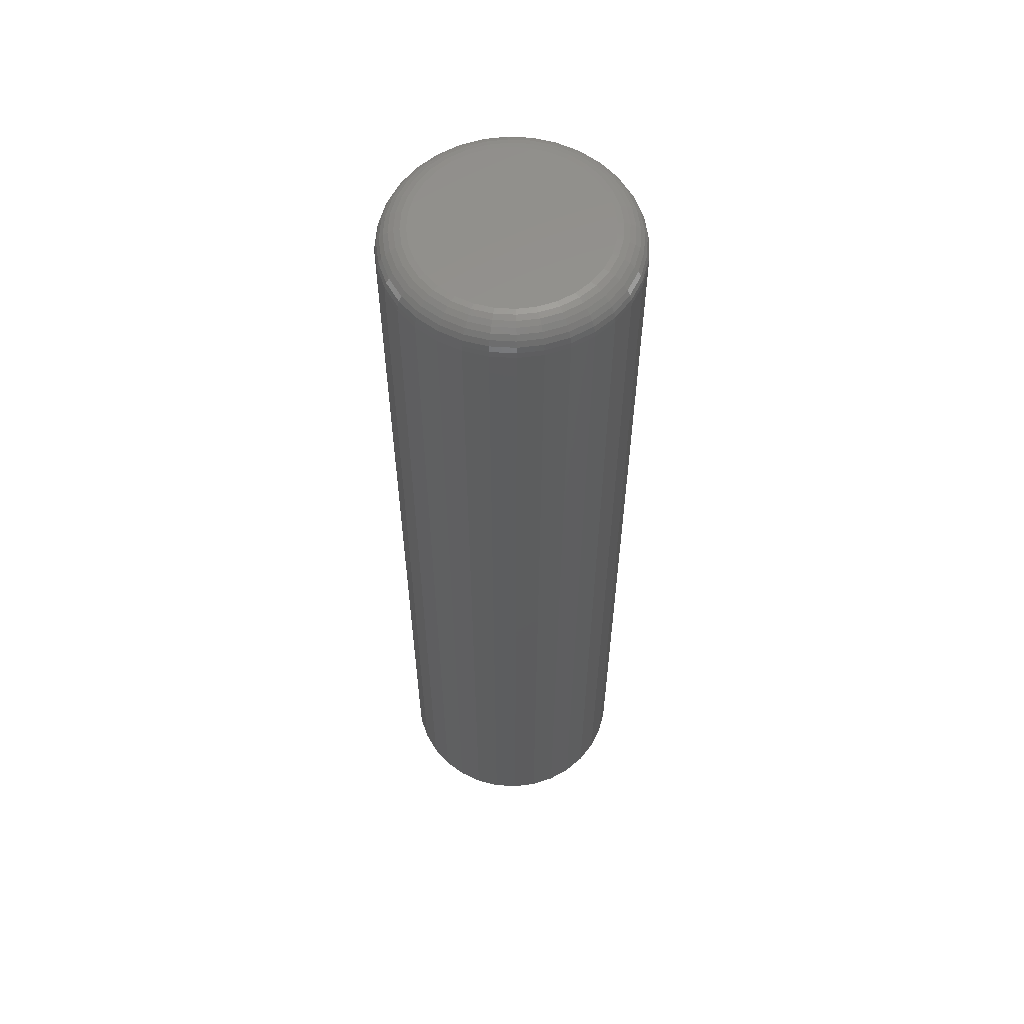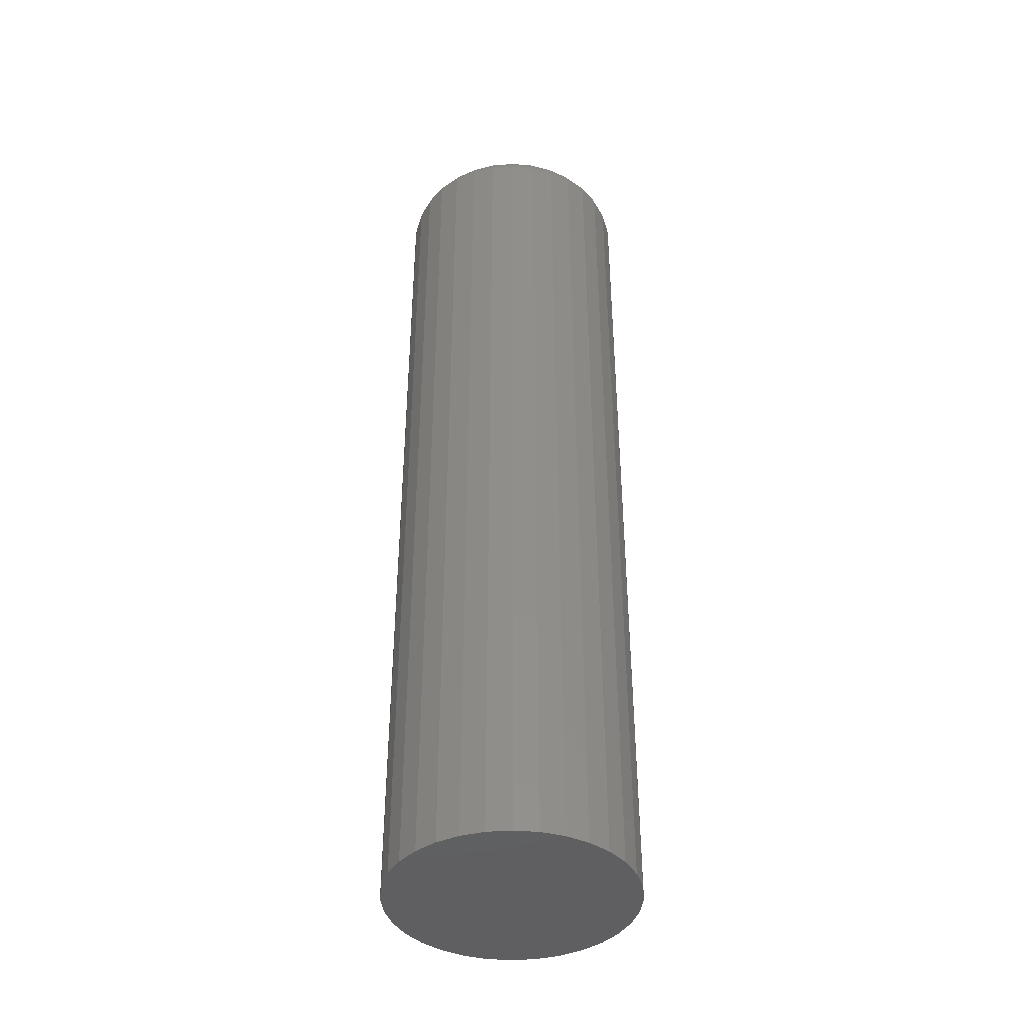
<metadata>
{"format":"stl","ext":"stl","renderer":"f3d","projection":"perspective","resolution":1024,"background":"white","views":[{"elev":58.1,"azim":9.3,"up":"+Z"},{"elev":-40.9,"azim":-34.0,"up":"+Z"}]}
</metadata>
<code>
# stl→obj: 320 verts, 636 faces
v -0.01314 0.07187 0
v 0.01545 0.07187 0
v 0.001151 0.07327 0
v -0.02689 0.0677 0
v 0.02919 0.0677 0
v -0.03956 0.06092 0
v 0.04186 0.06092 0
v -0.05066 0.05181 0
v 0.05296 0.05181 0
v 0.05296 -0.05181 0
v -0.03956 -0.06092 0
v 0.04186 -0.06092 0
v -0.02689 -0.0677 0
v 0.02919 -0.0677 0
v -0.01314 -0.07187 0
v 0.01545 -0.07187 0
v 0.001151 -0.07327 0
v 0.06208 0.04071 0
v -0.05977 0.04071 0
v 0.06885 0.02804 0
v -0.06654 0.02804 0
v 0.07302 0.01429 0
v -0.07071 0.01429 0
v 0.07442 -1.654e-17 0
v -0.07212 1.038e-17 0
v 0.07302 -0.01429 0
v -0.07071 -0.01429 0
v 0.06885 -0.02804 0
v -0.06654 -0.02804 0
v 0.06208 -0.04071 0
v -0.05977 -0.04071 0
v -0.05066 -0.05181 0
v 0.09786 0 -0.75
v 0.09786 -2.369e-17 -0.02344
v 0.096 -0.01887 -0.75
v 0.096 -0.01887 -0.02344
v 0.0905 -0.03701 -0.75
v 0.0905 -0.03701 -0.02344
v 0.08156 -0.05373 -0.75
v 0.08156 -0.05373 -0.02344
v 0.06954 -0.06838 -0.75
v 0.06954 -0.06838 -0.02344
v 0.05488 -0.08041 -0.75
v 0.05488 -0.08041 -0.02344
v 0.03816 -0.08935 -0.75
v 0.03816 -0.08935 -0.02344
v 0.02002 -0.09485 -0.75
v 0.02002 -0.09485 -0.02344
v 0.001151 -0.09671 -0.75
v 0.001151 -0.09671 -0.02344
v -0.01772 -0.09485 -0.75
v -0.01772 -0.09485 -0.02344
v -0.03586 -0.08935 -0.75
v -0.03586 -0.08935 -0.02344
v -0.05258 -0.08041 -0.75
v -0.05258 -0.08041 -0.02344
v -0.06723 -0.06838 -0.75
v -0.06723 -0.06838 -0.02344
v -0.07926 -0.05373 -0.75
v -0.07926 -0.05373 -0.02344
v -0.0882 -0.03701 -0.75
v -0.0882 -0.03701 -0.02344
v -0.0937 -0.01887 -0.75
v -0.0937 -0.01887 -0.02344
v -0.09556 1.184e-17 -0.75
v -0.09556 1.184e-17 -0.02344
v -0.0937 0.01887 -0.75
v -0.0937 0.01887 -0.02344
v -0.0882 0.03701 -0.75
v -0.0882 0.03701 -0.02344
v -0.07926 0.05373 -0.75
v -0.07926 0.05373 -0.02344
v -0.06723 0.06838 -0.75
v -0.06723 0.06838 -0.02344
v -0.05258 0.08041 -0.75
v -0.05258 0.08041 -0.02344
v -0.03586 0.08935 -0.75
v -0.03586 0.08935 -0.02344
v -0.01772 0.09485 -0.75
v -0.01772 0.09485 -0.02344
v 0.001151 0.09671 -0.75
v 0.001151 0.09671 -0.02344
v 0.02002 0.09485 -0.75
v 0.02002 0.09485 -0.02344
v 0.03816 0.08935 -0.75
v 0.03816 0.08935 -0.02344
v 0.05488 0.08041 -0.75
v 0.05488 0.08041 -0.02344
v 0.06954 0.06838 -0.75
v 0.06954 0.06838 -0.02344
v 0.08156 0.05373 -0.75
v 0.08156 0.05373 -0.02344
v 0.0905 0.03701 -0.75
v 0.0905 0.03701 -0.02344
v 0.096 0.01887 -0.75
v 0.096 0.01887 -0.02344
v -0.07669 1.388e-17 -0.0004503
v -0.0752 0.01519 -0.0004503
v -0.08109 2.776e-17 -0.001784
v -0.07951 0.01604 -0.001784
v -0.08514 2.082e-17 -0.00395
v -0.08348 0.01684 -0.00395
v -0.08869 2.082e-17 -0.006865
v -0.08697 0.01753 -0.006865
v -0.09161 2.082e-17 -0.01042
v -0.08983 0.0181 -0.01042
v -0.09378 2.082e-17 -0.01447
v -0.09195 0.01852 -0.01447
v -0.09511 1.388e-17 -0.01887
v -0.09326 0.01878 -0.01887
v 0.0775 0.01519 -0.0004503
v 0.079 -2.082e-17 -0.0004503
v 0.08181 0.01604 -0.001784
v 0.08339 -2.776e-17 -0.001784
v 0.08579 0.01684 -0.00395
v 0.08745 -2.082e-17 -0.00395
v 0.08927 0.01753 -0.006865
v 0.091 -2.776e-17 -0.006865
v 0.09213 0.0181 -0.01042
v 0.09391 -2.776e-17 -0.01042
v 0.09425 0.01852 -0.01447
v 0.09608 -2.776e-17 -0.01447
v 0.09556 0.01878 -0.01887
v 0.09741 -2.776e-17 -0.01887
v 0.07307 0.02979 -0.0004503
v 0.07713 0.03147 -0.001784
v 0.08088 0.03302 -0.00395
v 0.08416 0.03438 -0.006865
v 0.08685 0.0355 -0.01042
v 0.08885 0.03633 -0.01447
v 0.09008 0.03684 -0.01887
v 0.06588 0.04325 -0.0004503
v 0.06953 0.04569 -0.001784
v 0.0729 0.04794 -0.00395
v 0.07586 0.04992 -0.006865
v 0.07828 0.05154 -0.01042
v 0.08008 0.05274 -0.01447
v 0.08119 0.05348 -0.01887
v 0.0562 0.05505 -0.0004503
v 0.05931 0.05815 -0.001784
v 0.06217 0.06102 -0.00395
v 0.06468 0.06353 -0.006865
v 0.06674 0.06559 -0.01042
v 0.06827 0.06712 -0.01447
v 0.06922 0.06807 -0.01887
v 0.0444 0.06473 -0.0004503
v 0.04684 0.06838 -0.001784
v 0.04909 0.07175 -0.00395
v 0.05107 0.0747 -0.006865
v 0.05269 0.07713 -0.01042
v 0.05389 0.07893 -0.01447
v 0.05463 0.08004 -0.01887
v 0.03094 0.07192 -0.0004503
v 0.03262 0.07598 -0.001784
v 0.03417 0.07973 -0.00395
v 0.03553 0.08301 -0.006865
v 0.03665 0.0857 -0.01042
v 0.03748 0.0877 -0.01447
v 0.03799 0.08893 -0.01887
v 0.01634 0.07635 -0.0004503
v 0.0172 0.08066 -0.001784
v 0.01799 0.08464 -0.00395
v 0.01868 0.08812 -0.006865
v 0.01925 0.09098 -0.01042
v 0.01967 0.0931 -0.01447
v 0.01993 0.09441 -0.01887
v 0.001151 0.07785 -0.0004503
v 0.001151 0.08224 -0.001784
v 0.001151 0.08629 -0.00395
v 0.001151 0.08985 -0.006865
v 0.001151 0.09276 -0.01042
v 0.001151 0.09493 -0.01447
v 0.001151 0.09626 -0.01887
v -0.01404 0.07635 -0.0004503
v -0.01489 0.08066 -0.001784
v -0.01568 0.08464 -0.00395
v -0.01638 0.08812 -0.006865
v -0.01695 0.09098 -0.01042
v -0.01737 0.0931 -0.01447
v -0.01763 0.09441 -0.01887
v -0.02864 0.07192 -0.0004503
v -0.03032 0.07598 -0.001784
v -0.03187 0.07973 -0.00395
v -0.03323 0.08301 -0.006865
v -0.03435 0.0857 -0.01042
v -0.03518 0.0877 -0.01447
v -0.03569 0.08893 -0.01887
v -0.0421 0.06473 -0.0004503
v -0.04454 0.06838 -0.001784
v -0.04679 0.07175 -0.00395
v -0.04876 0.0747 -0.006865
v -0.05038 0.07713 -0.01042
v -0.05159 0.07893 -0.01447
v -0.05233 0.08004 -0.01887
v -0.05389 0.05505 -0.0004503
v -0.057 0.05815 -0.001784
v -0.05987 0.06102 -0.00395
v -0.06238 0.06353 -0.006865
v -0.06444 0.06559 -0.01042
v -0.06597 0.06712 -0.01447
v -0.06691 0.06807 -0.01887
v -0.06357 0.04325 -0.0004503
v -0.06723 0.04569 -0.001784
v -0.0706 0.04794 -0.00395
v -0.07355 0.04992 -0.006865
v -0.07598 0.05154 -0.01042
v -0.07778 0.05274 -0.01447
v -0.07889 0.05348 -0.01887
v -0.07077 0.02979 -0.0004503
v -0.07483 0.03147 -0.001784
v -0.07857 0.03302 -0.00395
v -0.08186 0.03438 -0.006865
v -0.08455 0.0355 -0.01042
v -0.08655 0.03633 -0.01447
v -0.08778 0.03684 -0.01887
v 0.0775 -0.01519 -0.0004503
v 0.08181 -0.01604 -0.001784
v 0.08579 -0.01684 -0.00395
v 0.08927 -0.01753 -0.006865
v 0.09213 -0.0181 -0.01042
v 0.09425 -0.01852 -0.01447
v 0.09556 -0.01878 -0.01887
v -0.0752 -0.01519 -0.0004503
v -0.07951 -0.01604 -0.001784
v -0.08348 -0.01684 -0.00395
v -0.08697 -0.01753 -0.006865
v -0.08983 -0.0181 -0.01042
v -0.09195 -0.01852 -0.01447
v -0.09326 -0.01878 -0.01887
v -0.07077 -0.02979 -0.0004503
v -0.07483 -0.03147 -0.001784
v -0.07857 -0.03302 -0.00395
v -0.08186 -0.03438 -0.006865
v -0.08455 -0.0355 -0.01042
v -0.08655 -0.03633 -0.01447
v -0.08778 -0.03684 -0.01887
v -0.06357 -0.04325 -0.0004503
v -0.06723 -0.04569 -0.001784
v -0.0706 -0.04794 -0.00395
v -0.07355 -0.04992 -0.006865
v -0.07598 -0.05154 -0.01042
v -0.07778 -0.05274 -0.01447
v -0.07889 -0.05348 -0.01887
v -0.05389 -0.05505 -0.0004503
v -0.057 -0.05815 -0.001784
v -0.05987 -0.06102 -0.00395
v -0.06238 -0.06353 -0.006865
v -0.06444 -0.06559 -0.01042
v -0.06597 -0.06712 -0.01447
v -0.06691 -0.06807 -0.01887
v -0.0421 -0.06473 -0.0004503
v -0.04454 -0.06838 -0.001784
v -0.04679 -0.07175 -0.00395
v -0.04876 -0.0747 -0.006865
v -0.05038 -0.07713 -0.01042
v -0.05159 -0.07893 -0.01447
v -0.05233 -0.08004 -0.01887
v -0.02864 -0.07192 -0.0004503
v -0.03032 -0.07598 -0.001784
v -0.03187 -0.07973 -0.00395
v -0.03323 -0.08301 -0.006865
v -0.03435 -0.0857 -0.01042
v -0.03518 -0.0877 -0.01447
v -0.03569 -0.08893 -0.01887
v -0.01404 -0.07635 -0.0004503
v -0.01489 -0.08066 -0.001784
v -0.01568 -0.08464 -0.00395
v -0.01638 -0.08812 -0.006865
v -0.01695 -0.09098 -0.01042
v -0.01737 -0.0931 -0.01447
v -0.01763 -0.09441 -0.01887
v 0.001151 -0.07785 -0.0004503
v 0.001151 -0.08224 -0.001784
v 0.001151 -0.08629 -0.00395
v 0.001151 -0.08985 -0.006865
v 0.001151 -0.09276 -0.01042
v 0.001151 -0.09493 -0.01447
v 0.001151 -0.09626 -0.01887
v 0.01634 -0.07635 -0.0004503
v 0.0172 -0.08066 -0.001784
v 0.01799 -0.08464 -0.00395
v 0.01868 -0.08812 -0.006865
v 0.01925 -0.09098 -0.01042
v 0.01967 -0.0931 -0.01447
v 0.01993 -0.09441 -0.01887
v 0.03094 -0.07192 -0.0004503
v 0.03262 -0.07598 -0.001784
v 0.03417 -0.07973 -0.00395
v 0.03553 -0.08301 -0.006865
v 0.03665 -0.0857 -0.01042
v 0.03748 -0.0877 -0.01447
v 0.03799 -0.08893 -0.01887
v 0.0444 -0.06473 -0.0004503
v 0.04684 -0.06838 -0.001784
v 0.04909 -0.07175 -0.00395
v 0.05107 -0.0747 -0.006865
v 0.05269 -0.07713 -0.01042
v 0.05389 -0.07893 -0.01447
v 0.05463 -0.08004 -0.01887
v 0.0562 -0.05505 -0.0004503
v 0.05931 -0.05815 -0.001784
v 0.06217 -0.06102 -0.00395
v 0.06468 -0.06353 -0.006865
v 0.06674 -0.06559 -0.01042
v 0.06827 -0.06712 -0.01447
v 0.06922 -0.06807 -0.01887
v 0.06588 -0.04325 -0.0004503
v 0.06953 -0.04569 -0.001784
v 0.0729 -0.04794 -0.00395
v 0.07586 -0.04992 -0.006865
v 0.07828 -0.05154 -0.01042
v 0.08008 -0.05274 -0.01447
v 0.08119 -0.05348 -0.01887
v 0.07307 -0.02979 -0.0004503
v 0.07713 -0.03147 -0.001784
v 0.08088 -0.03302 -0.00395
v 0.08416 -0.03438 -0.006865
v 0.08685 -0.0355 -0.01042
v 0.08885 -0.03633 -0.01447
v 0.09008 -0.03684 -0.01887
f 1 2 3
f 2 1 4
f 2 4 5
f 5 4 6
f 5 6 7
f 7 6 8
f 7 8 9
f 10 11 12
f 12 11 13
f 12 13 14
f 14 13 15
f 14 15 16
f 16 15 17
f 9 8 18
f 18 8 19
f 18 19 20
f 20 19 21
f 20 21 22
f 22 21 23
f 22 23 24
f 24 23 25
f 24 25 26
f 26 25 27
f 26 27 28
f 28 27 29
f 28 29 30
f 30 29 31
f 30 31 10
f 10 31 32
f 10 32 11
f 33 34 35
f 35 34 36
f 35 36 37
f 37 36 38
f 37 38 39
f 39 38 40
f 39 40 41
f 41 40 42
f 41 42 43
f 43 42 44
f 43 44 45
f 45 44 46
f 45 46 47
f 47 46 48
f 47 48 49
f 49 48 50
f 49 50 51
f 51 50 52
f 51 52 53
f 53 52 54
f 53 54 55
f 55 54 56
f 55 56 57
f 57 56 58
f 57 58 59
f 59 58 60
f 59 60 61
f 61 60 62
f 61 62 63
f 63 62 64
f 63 64 65
f 65 64 66
f 65 66 67
f 67 66 68
f 67 68 69
f 69 68 70
f 69 70 71
f 71 70 72
f 71 72 73
f 73 72 74
f 73 74 75
f 75 74 76
f 75 76 77
f 77 76 78
f 77 78 79
f 79 78 80
f 79 80 81
f 81 80 82
f 81 82 83
f 83 82 84
f 83 84 85
f 85 84 86
f 85 86 87
f 87 86 88
f 87 88 89
f 89 88 90
f 89 90 91
f 91 90 92
f 91 92 93
f 93 92 94
f 93 94 95
f 95 94 96
f 95 96 33
f 33 96 34
f 25 23 97
f 97 23 98
f 97 98 99
f 99 98 100
f 99 100 101
f 101 100 102
f 101 102 103
f 103 102 104
f 103 104 105
f 105 104 106
f 105 106 107
f 107 106 108
f 107 108 109
f 109 108 110
f 109 110 66
f 66 110 68
f 22 24 111
f 111 24 112
f 111 112 113
f 113 112 114
f 113 114 115
f 115 114 116
f 115 116 117
f 117 116 118
f 117 118 119
f 119 118 120
f 119 120 121
f 121 120 122
f 121 122 123
f 123 122 124
f 123 124 96
f 96 124 34
f 20 22 125
f 125 22 111
f 125 111 126
f 126 111 113
f 126 113 127
f 127 113 115
f 127 115 128
f 128 115 117
f 128 117 129
f 129 117 119
f 129 119 130
f 130 119 121
f 130 121 131
f 131 121 123
f 131 123 94
f 94 123 96
f 18 20 132
f 132 20 125
f 132 125 133
f 133 125 126
f 133 126 134
f 134 126 127
f 134 127 135
f 135 127 128
f 135 128 136
f 136 128 129
f 136 129 137
f 137 129 130
f 137 130 138
f 138 130 131
f 138 131 92
f 92 131 94
f 9 18 139
f 139 18 132
f 139 132 140
f 140 132 133
f 140 133 141
f 141 133 134
f 141 134 142
f 142 134 135
f 142 135 143
f 143 135 136
f 143 136 144
f 144 136 137
f 144 137 145
f 145 137 138
f 145 138 90
f 90 138 92
f 7 9 146
f 146 9 139
f 146 139 147
f 147 139 140
f 147 140 148
f 148 140 141
f 148 141 149
f 149 141 142
f 149 142 150
f 150 142 143
f 150 143 151
f 151 143 144
f 151 144 152
f 152 144 145
f 152 145 88
f 88 145 90
f 5 7 153
f 153 7 146
f 153 146 154
f 154 146 147
f 154 147 155
f 155 147 148
f 155 148 156
f 156 148 149
f 156 149 157
f 157 149 150
f 157 150 158
f 158 150 151
f 158 151 159
f 159 151 152
f 159 152 86
f 86 152 88
f 2 5 160
f 160 5 153
f 160 153 161
f 161 153 154
f 161 154 162
f 162 154 155
f 162 155 163
f 163 155 156
f 163 156 164
f 164 156 157
f 164 157 165
f 165 157 158
f 165 158 166
f 166 158 159
f 166 159 84
f 84 159 86
f 3 2 167
f 167 2 160
f 167 160 168
f 168 160 161
f 168 161 169
f 169 161 162
f 169 162 170
f 170 162 163
f 170 163 171
f 171 163 164
f 171 164 172
f 172 164 165
f 172 165 173
f 173 165 166
f 173 166 82
f 82 166 84
f 1 3 174
f 174 3 167
f 174 167 175
f 175 167 168
f 175 168 176
f 176 168 169
f 176 169 177
f 177 169 170
f 177 170 178
f 178 170 171
f 178 171 179
f 179 171 172
f 179 172 180
f 180 172 173
f 180 173 80
f 80 173 82
f 4 1 181
f 181 1 174
f 181 174 182
f 182 174 175
f 182 175 183
f 183 175 176
f 183 176 184
f 184 176 177
f 184 177 185
f 185 177 178
f 185 178 186
f 186 178 179
f 186 179 187
f 187 179 180
f 187 180 78
f 78 180 80
f 6 4 188
f 188 4 181
f 188 181 189
f 189 181 182
f 189 182 190
f 190 182 183
f 190 183 191
f 191 183 184
f 191 184 192
f 192 184 185
f 192 185 193
f 193 185 186
f 193 186 194
f 194 186 187
f 194 187 76
f 76 187 78
f 8 6 195
f 195 6 188
f 195 188 196
f 196 188 189
f 196 189 197
f 197 189 190
f 197 190 198
f 198 190 191
f 198 191 199
f 199 191 192
f 199 192 200
f 200 192 193
f 200 193 201
f 201 193 194
f 201 194 74
f 74 194 76
f 19 8 202
f 202 8 195
f 202 195 203
f 203 195 196
f 203 196 204
f 204 196 197
f 204 197 205
f 205 197 198
f 205 198 206
f 206 198 199
f 206 199 207
f 207 199 200
f 207 200 208
f 208 200 201
f 208 201 72
f 72 201 74
f 21 19 209
f 209 19 202
f 209 202 210
f 210 202 203
f 210 203 211
f 211 203 204
f 211 204 212
f 212 204 205
f 212 205 213
f 213 205 206
f 213 206 214
f 214 206 207
f 214 207 215
f 215 207 208
f 215 208 70
f 70 208 72
f 23 21 98
f 98 21 209
f 98 209 100
f 100 209 210
f 100 210 102
f 102 210 211
f 102 211 104
f 104 211 212
f 104 212 106
f 106 212 213
f 106 213 108
f 108 213 214
f 108 214 110
f 110 214 215
f 110 215 68
f 68 215 70
f 24 26 112
f 112 26 216
f 112 216 114
f 114 216 217
f 114 217 116
f 116 217 218
f 116 218 118
f 118 218 219
f 118 219 120
f 120 219 220
f 120 220 122
f 122 220 221
f 122 221 124
f 124 221 222
f 124 222 34
f 34 222 36
f 27 25 223
f 223 25 97
f 223 97 224
f 224 97 99
f 224 99 225
f 225 99 101
f 225 101 226
f 226 101 103
f 226 103 227
f 227 103 105
f 227 105 228
f 228 105 107
f 228 107 229
f 229 107 109
f 229 109 64
f 64 109 66
f 29 27 230
f 230 27 223
f 230 223 231
f 231 223 224
f 231 224 232
f 232 224 225
f 232 225 233
f 233 225 226
f 233 226 234
f 234 226 227
f 234 227 235
f 235 227 228
f 235 228 236
f 236 228 229
f 236 229 62
f 62 229 64
f 31 29 237
f 237 29 230
f 237 230 238
f 238 230 231
f 238 231 239
f 239 231 232
f 239 232 240
f 240 232 233
f 240 233 241
f 241 233 234
f 241 234 242
f 242 234 235
f 242 235 243
f 243 235 236
f 243 236 60
f 60 236 62
f 32 31 244
f 244 31 237
f 244 237 245
f 245 237 238
f 245 238 246
f 246 238 239
f 246 239 247
f 247 239 240
f 247 240 248
f 248 240 241
f 248 241 249
f 249 241 242
f 249 242 250
f 250 242 243
f 250 243 58
f 58 243 60
f 11 32 251
f 251 32 244
f 251 244 252
f 252 244 245
f 252 245 253
f 253 245 246
f 253 246 254
f 254 246 247
f 254 247 255
f 255 247 248
f 255 248 256
f 256 248 249
f 256 249 257
f 257 249 250
f 257 250 56
f 56 250 58
f 13 11 258
f 258 11 251
f 258 251 259
f 259 251 252
f 259 252 260
f 260 252 253
f 260 253 261
f 261 253 254
f 261 254 262
f 262 254 255
f 262 255 263
f 263 255 256
f 263 256 264
f 264 256 257
f 264 257 54
f 54 257 56
f 15 13 265
f 265 13 258
f 265 258 266
f 266 258 259
f 266 259 267
f 267 259 260
f 267 260 268
f 268 260 261
f 268 261 269
f 269 261 262
f 269 262 270
f 270 262 263
f 270 263 271
f 271 263 264
f 271 264 52
f 52 264 54
f 17 15 272
f 272 15 265
f 272 265 273
f 273 265 266
f 273 266 274
f 274 266 267
f 274 267 275
f 275 267 268
f 275 268 276
f 276 268 269
f 276 269 277
f 277 269 270
f 277 270 278
f 278 270 271
f 278 271 50
f 50 271 52
f 16 17 279
f 279 17 272
f 279 272 280
f 280 272 273
f 280 273 281
f 281 273 274
f 281 274 282
f 282 274 275
f 282 275 283
f 283 275 276
f 283 276 284
f 284 276 277
f 284 277 285
f 285 277 278
f 285 278 48
f 48 278 50
f 14 16 286
f 286 16 279
f 286 279 287
f 287 279 280
f 287 280 288
f 288 280 281
f 288 281 289
f 289 281 282
f 289 282 290
f 290 282 283
f 290 283 291
f 291 283 284
f 291 284 292
f 292 284 285
f 292 285 46
f 46 285 48
f 12 14 293
f 293 14 286
f 293 286 294
f 294 286 287
f 294 287 295
f 295 287 288
f 295 288 296
f 296 288 289
f 296 289 297
f 297 289 290
f 297 290 298
f 298 290 291
f 298 291 299
f 299 291 292
f 299 292 44
f 44 292 46
f 10 12 300
f 300 12 293
f 300 293 301
f 301 293 294
f 301 294 302
f 302 294 295
f 302 295 303
f 303 295 296
f 303 296 304
f 304 296 297
f 304 297 305
f 305 297 298
f 305 298 306
f 306 298 299
f 306 299 42
f 42 299 44
f 30 10 307
f 307 10 300
f 307 300 308
f 308 300 301
f 308 301 309
f 309 301 302
f 309 302 310
f 310 302 303
f 310 303 311
f 311 303 304
f 311 304 312
f 312 304 305
f 312 305 313
f 313 305 306
f 313 306 40
f 40 306 42
f 28 30 314
f 314 30 307
f 314 307 315
f 315 307 308
f 315 308 316
f 316 308 309
f 316 309 317
f 317 309 310
f 317 310 318
f 318 310 311
f 318 311 319
f 319 311 312
f 319 312 320
f 320 312 313
f 320 313 38
f 38 313 40
f 26 28 216
f 216 28 314
f 216 314 217
f 217 314 315
f 217 315 218
f 218 315 316
f 218 316 219
f 219 316 317
f 219 317 220
f 220 317 318
f 220 318 221
f 221 318 319
f 221 319 222
f 222 319 320
f 222 320 36
f 36 320 38
f 81 83 79
f 77 79 83
f 85 77 83
f 75 77 85
f 87 75 85
f 45 53 43
f 51 53 45
f 47 51 45
f 49 51 47
f 53 55 43
f 43 55 57
f 43 57 41
f 41 57 59
f 41 59 39
f 39 59 61
f 39 61 37
f 37 61 63
f 37 63 35
f 35 63 65
f 35 65 33
f 33 65 67
f 33 67 95
f 95 67 69
f 95 69 93
f 93 69 71
f 93 71 91
f 91 71 73
f 91 73 89
f 89 73 75
f 89 75 87

</code>
